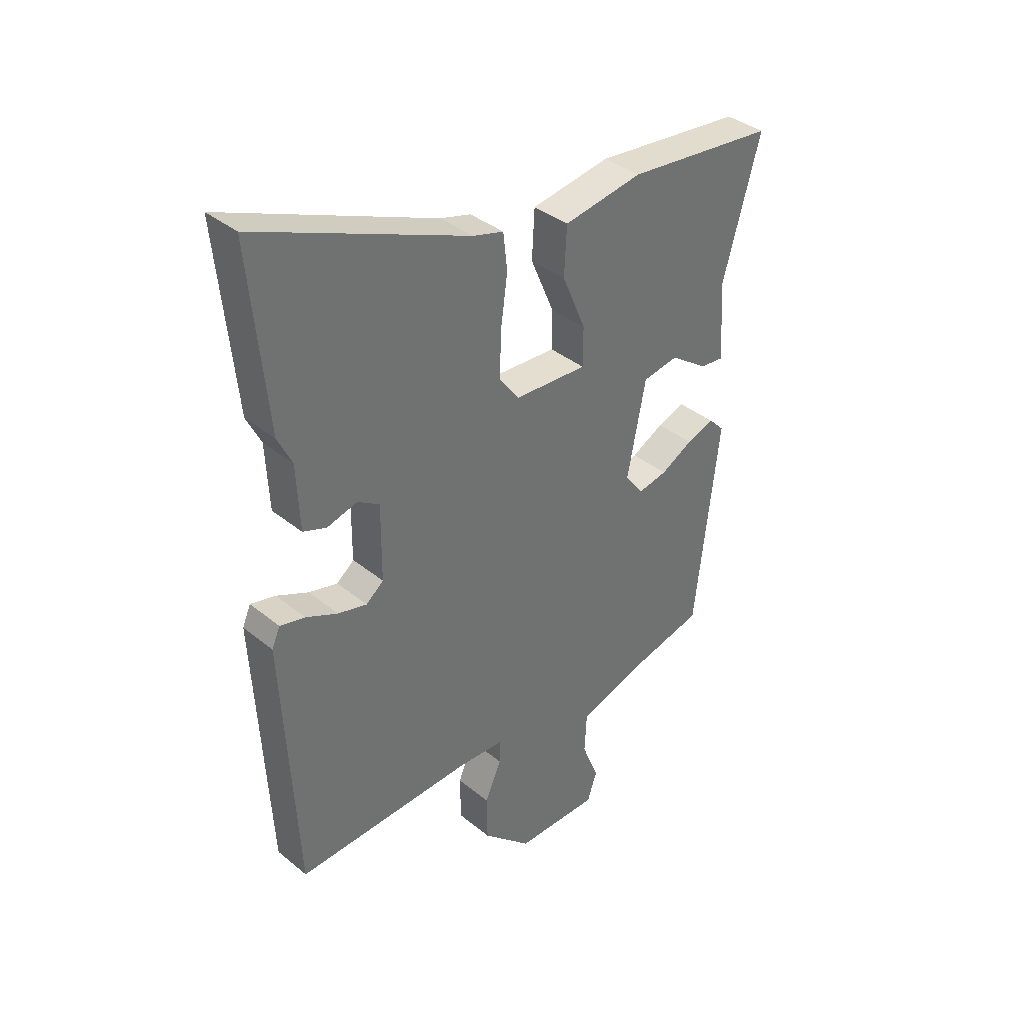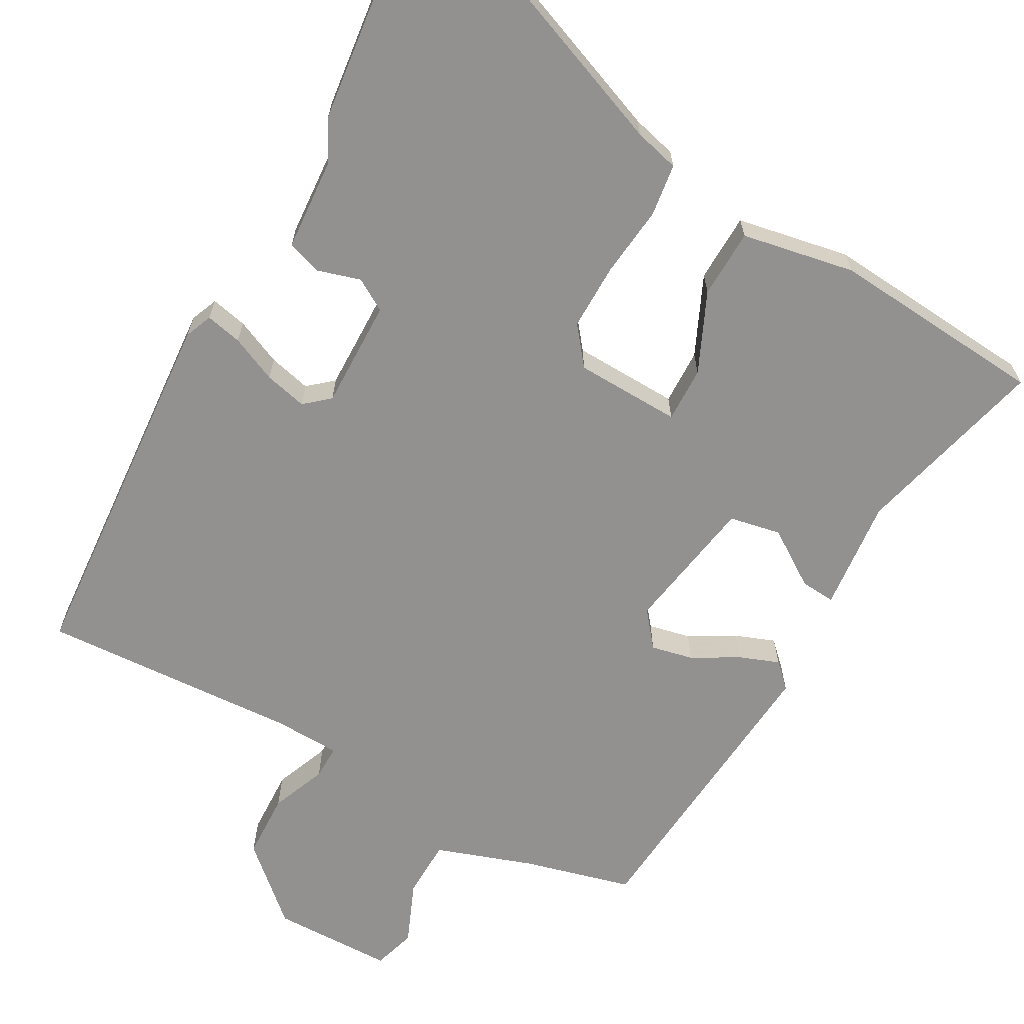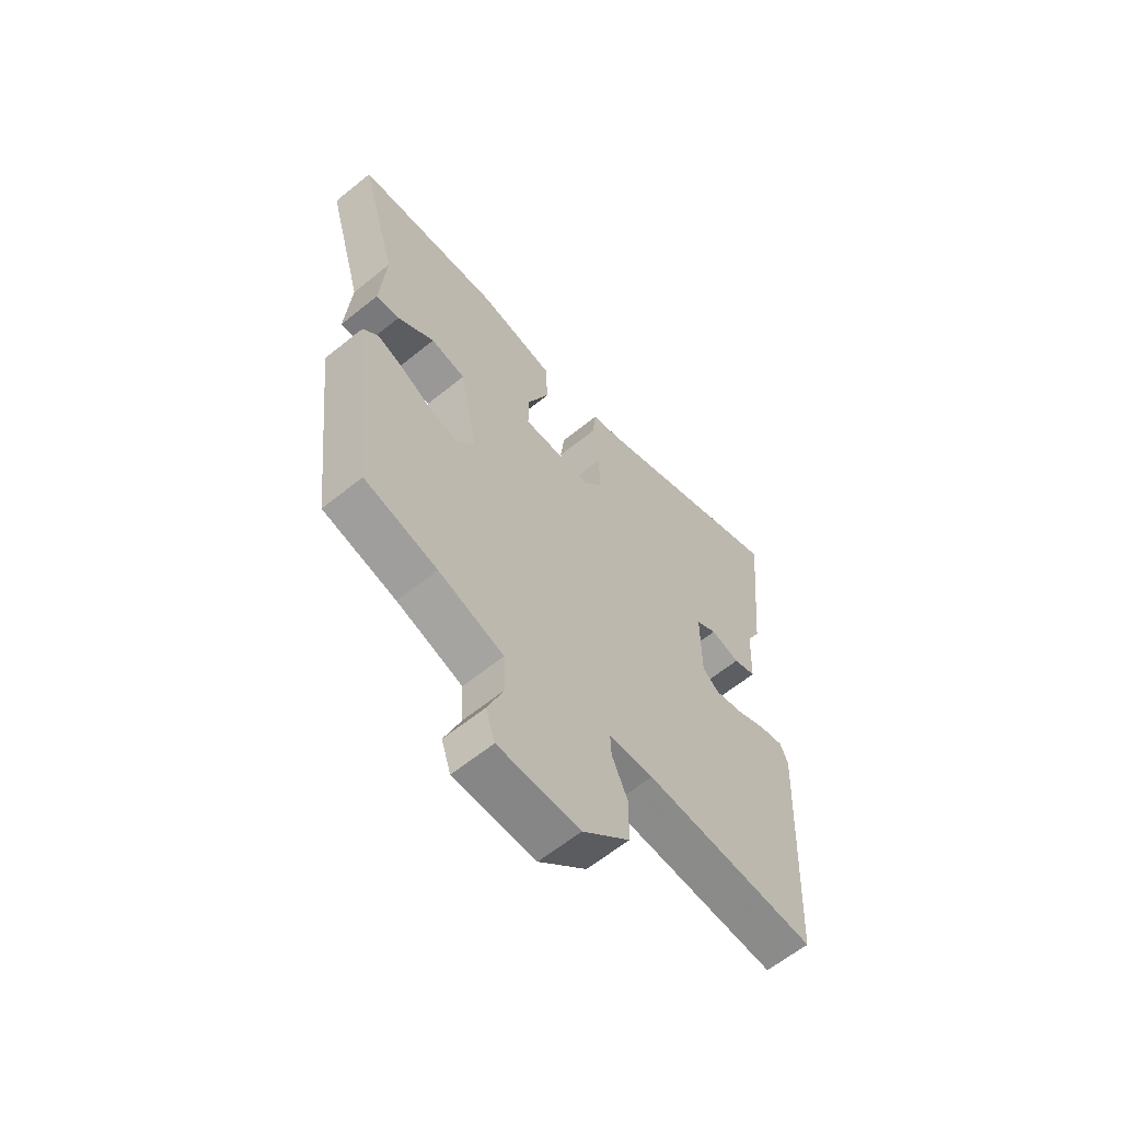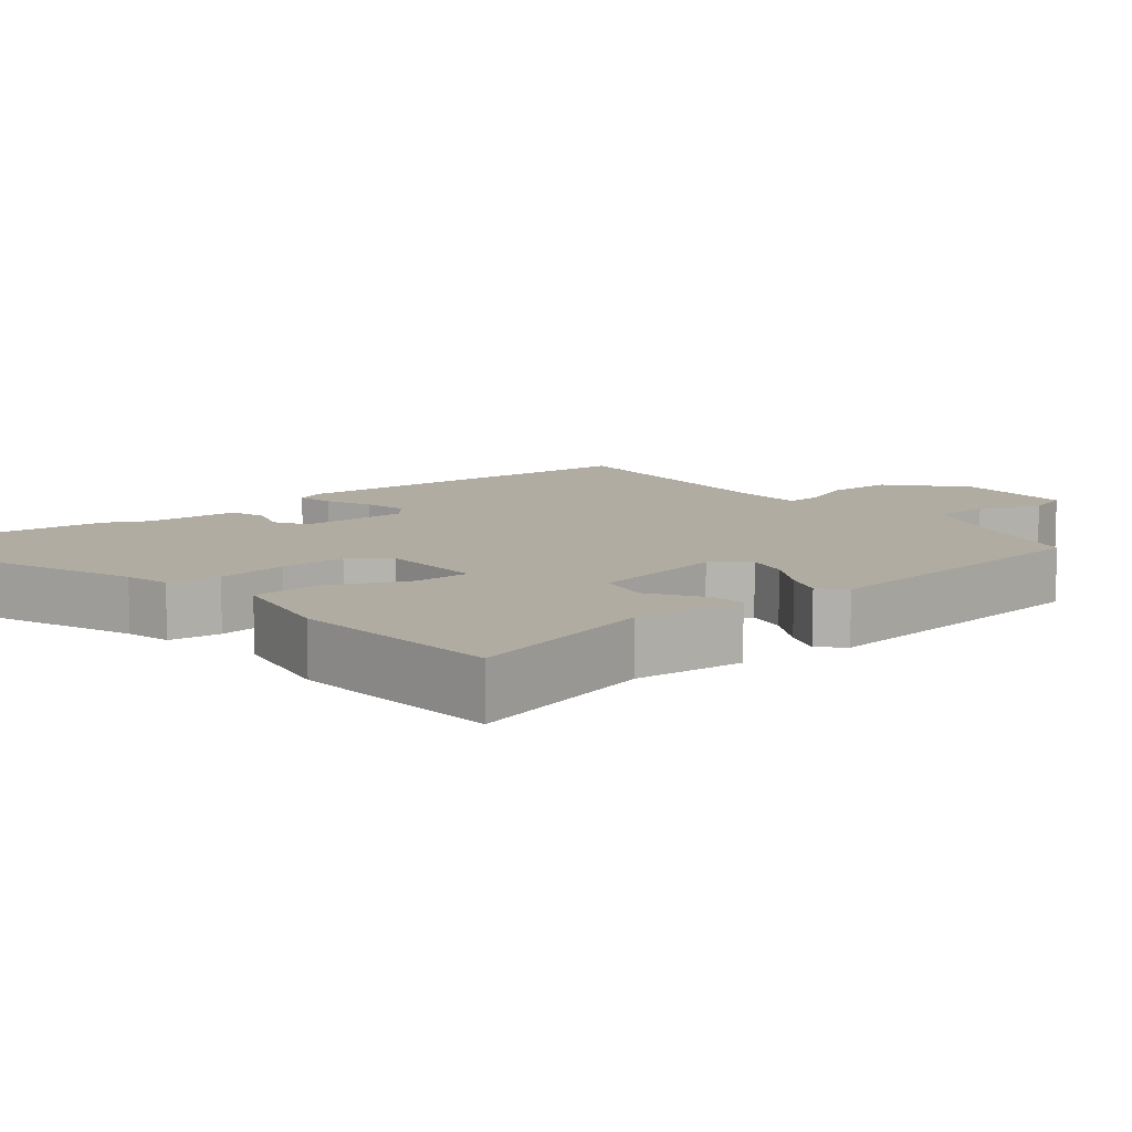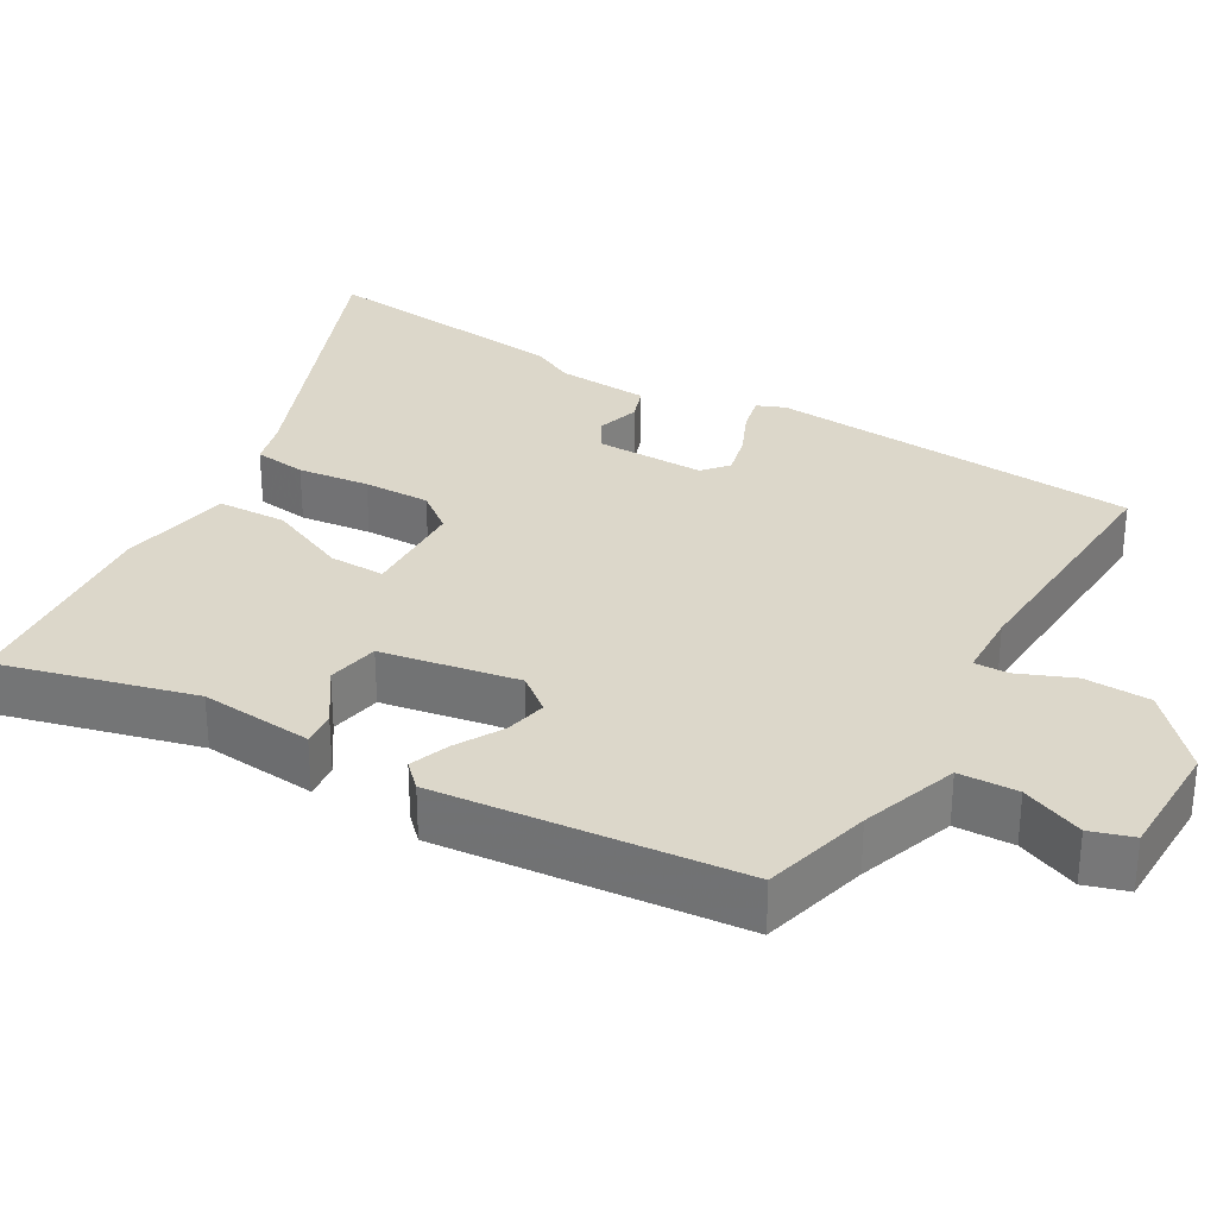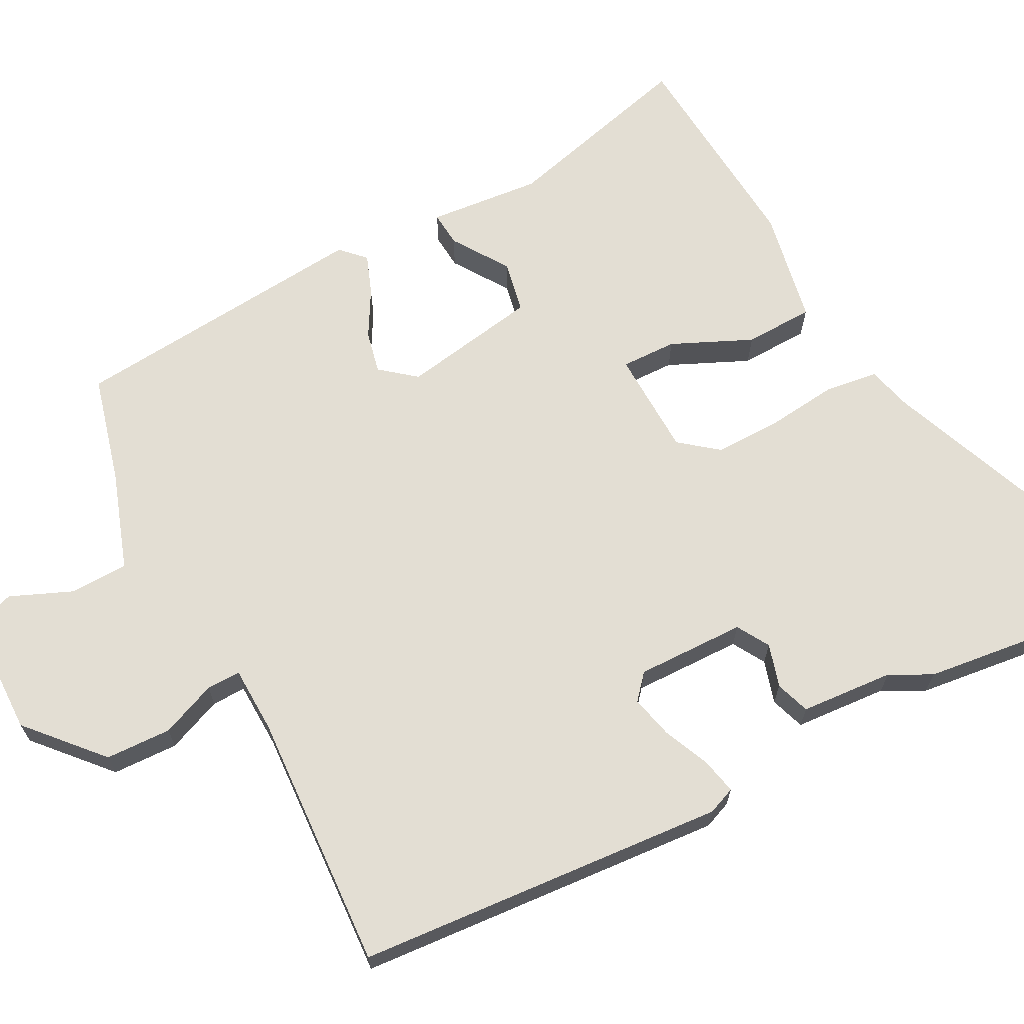
<metadata>
{"format":"obj","ext":"obj","renderer":"f3d","projection":"perspective","resolution":1024,"background":"white","views":[{"elev":37.5,"azim":-43.9,"up":"+Z"},{"elev":-66.1,"azim":-27.7,"up":"+Y"},{"elev":-62.3,"azim":129.4,"up":"+Z"},{"elev":10.2,"azim":52.1,"up":"+Y"},{"elev":30.5,"azim":121.3,"up":"+Y"},{"elev":67.3,"azim":-116.3,"up":"+Y"}]}
</metadata>
<code>
v 0.532 0.07 0.464
v 0.459 0.07 0.204
v 0.47 0.07 0.052
v 0.423 0.07 0.057
v 0.349 0.07 0.109
v 0.279 0.07 0.097
v 0.243 0.07 -0.087
v 0.28 0.07 -0.135
v 0.337 0.07 -0.124
v 0.4 0.07 -0.09
v 0.454 0.07 -0.071
v 0.485 0.07 -0.103
v 0.439 0.07 -0.509
v 0.292 0.07 -0.544
v 0.16 0.07 -0.586
v 0.156 0.07 -0.665
v 0.189 0.07 -0.749
v 0.17 0.07 -0.806
v 0.006 0.07 -0.805
v -0.09 0.07 -0.715
v -0.091 0.07 -0.626
v -0.059 0.07 -0.552
v -0.057 0.07 -0.506
v -0.147 0.07 -0.501
v -0.497 0.07 -0.513
v -0.523 0.07 -0.011
v -0.507 0.07 0.026
v -0.458 0.07 0.014
v -0.396 0.07 -0.015
v -0.339 0.07 -0.03
v -0.305 0.07 -0.002
v -0.304 0.07 0.145
v -0.347 0.07 0.172
v -0.406 0.07 0.156
v -0.452 0.07 0.173
v -0.458 0.07 0.299
v -0.486 0.07 0.356
v -0.519 0.07 0.7
v -0.107 0.07 0.527
v -0.047 0.07 0.51
v -0.039 0.07 0.439
v -0.052 0.07 0.343
v -0.055 0.07 0.253
v -0.016 0.07 0.201
v 0.127 0.07 0.193
v 0.127 0.07 0.268
v 0.081 0.07 0.377
v 0.086 0.07 0.47
v 0.24 0.07 0.495
v 0.532 0 0.464
v 0.459 0 0.204
v 0.47 0 0.052
v 0.423 0 0.057
v 0.349 0 0.109
v 0.279 0 0.097
v 0.243 0 -0.087
v 0.28 0 -0.135
v 0.337 0 -0.124
v 0.4 0 -0.09
v 0.454 0 -0.071
v 0.485 0 -0.103
v 0.439 0 -0.509
v 0.292 0 -0.544
v 0.16 0 -0.586
v 0.156 0 -0.665
v 0.189 0 -0.749
v 0.17 0 -0.806
v 0.006 0 -0.805
v -0.09 0 -0.715
v -0.091 0 -0.626
v -0.059 0 -0.552
v -0.057 0 -0.506
v -0.147 0 -0.501
v -0.497 0 -0.513
v -0.523 0 -0.011
v -0.507 0 0.026
v -0.458 0 0.014
v -0.396 0 -0.015
v -0.339 0 -0.03
v -0.305 0 -0.002
v -0.304 0 0.145
v -0.347 0 0.172
v -0.406 0 0.156
v -0.452 0 0.173
v -0.458 0 0.299
v -0.486 0 0.356
v -0.519 0 0.7
v -0.107 0 0.527
v -0.047 0 0.51
v -0.039 0 0.439
v -0.052 0 0.343
v -0.055 0 0.253
v -0.016 0 0.201
v 0.127 0 0.193
v 0.127 0 0.268
v 0.081 0 0.377
v 0.086 0 0.47
v 0.24 0 0.495
f 49 1 2
f 48 49 2
f 47 48 2
f 46 47 2
f 45 46 2
f 39 40 41 42
f 39 42 43
f 38 39 43
f 37 38 43
f 36 37 43
f 35 36 43
f 34 35 43
f 33 34 43
f 32 33 43 44
f 27 28 29
f 26 27 29
f 25 26 29
f 24 25 29
f 23 24 29 30
f 20 21 22
f 19 20 22
f 18 19 22
f 17 18 22
f 16 17 22
f 15 16 22 23
f 23 30 31
f 15 23 31
f 14 15 31
f 12 13 14
f 11 12 14
f 10 11 14
f 9 10 14
f 2 3 4 5
f 45 2 5 6
f 44 45 6 7
f 32 44 7 8
f 31 32 8
f 14 31 8
f 8 9 14
f 51 50 98
f 51 98 97
f 51 97 96
f 51 96 95
f 51 95 94
f 91 90 89 88
f 92 91 88
f 92 88 87
f 92 87 86
f 92 86 85
f 92 85 84
f 92 84 83
f 92 83 82
f 93 92 82 81
f 78 77 76
f 78 76 75
f 78 75 74
f 78 74 73
f 79 78 73 72
f 71 70 69
f 71 69 68
f 71 68 67
f 71 67 66
f 71 66 65
f 72 71 65 64
f 80 79 72
f 80 72 64
f 80 64 63
f 63 62 61
f 63 61 60
f 63 60 59
f 63 59 58
f 54 53 52 51
f 55 54 51 94
f 56 55 94 93
f 57 56 93 81
f 57 81 80
f 57 80 63
f 63 58 57
f 1 50 51 2
f 2 51 52 3
f 3 52 53 4
f 4 53 54 5
f 5 54 55 6
f 6 55 56 7
f 7 56 57 8
f 8 57 58 9
f 9 58 59 10
f 10 59 60 11
f 11 60 61 12
f 12 61 62 13
f 13 62 63 14
f 14 63 64 15
f 15 64 65 16
f 16 65 66 17
f 17 66 67 18
f 18 67 68 19
f 19 68 69 20
f 20 69 70 21
f 21 70 71 22
f 22 71 72 23
f 23 72 73 24
f 24 73 74 25
f 25 74 75 26
f 26 75 76 27
f 27 76 77 28
f 28 77 78 29
f 29 78 79 30
f 30 79 80 31
f 31 80 81 32
f 32 81 82 33
f 33 82 83 34
f 34 83 84 35
f 35 84 85 36
f 36 85 86 37
f 37 86 87 38
f 38 87 88 39
f 39 88 89 40
f 40 89 90 41
f 41 90 91 42
f 42 91 92 43
f 43 92 93 44
f 44 93 94 45
f 45 94 95 46
f 46 95 96 47
f 47 96 97 48
f 48 97 98 49
f 49 98 50 1

</code>
